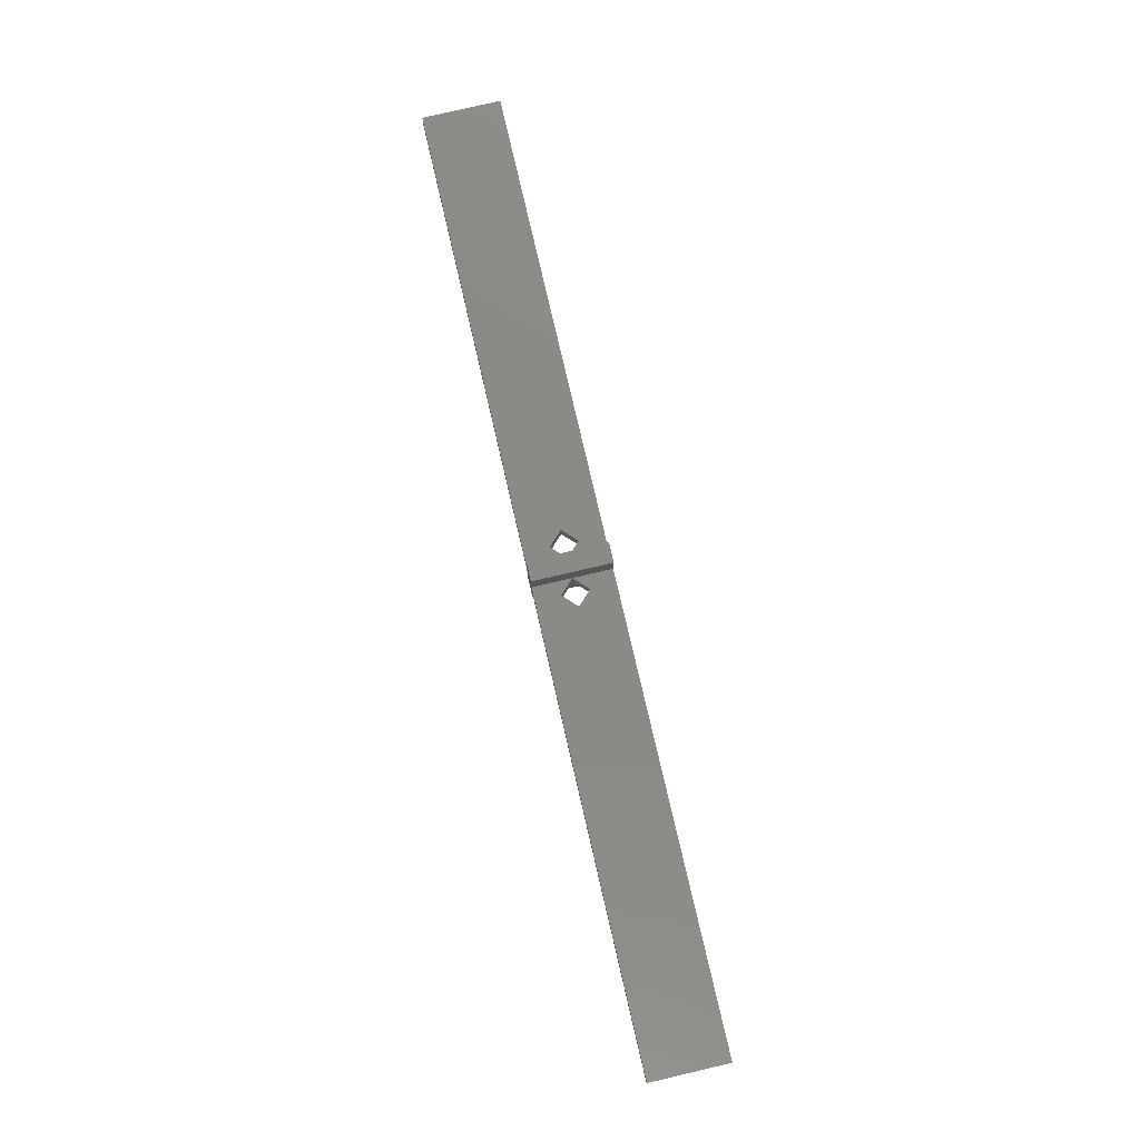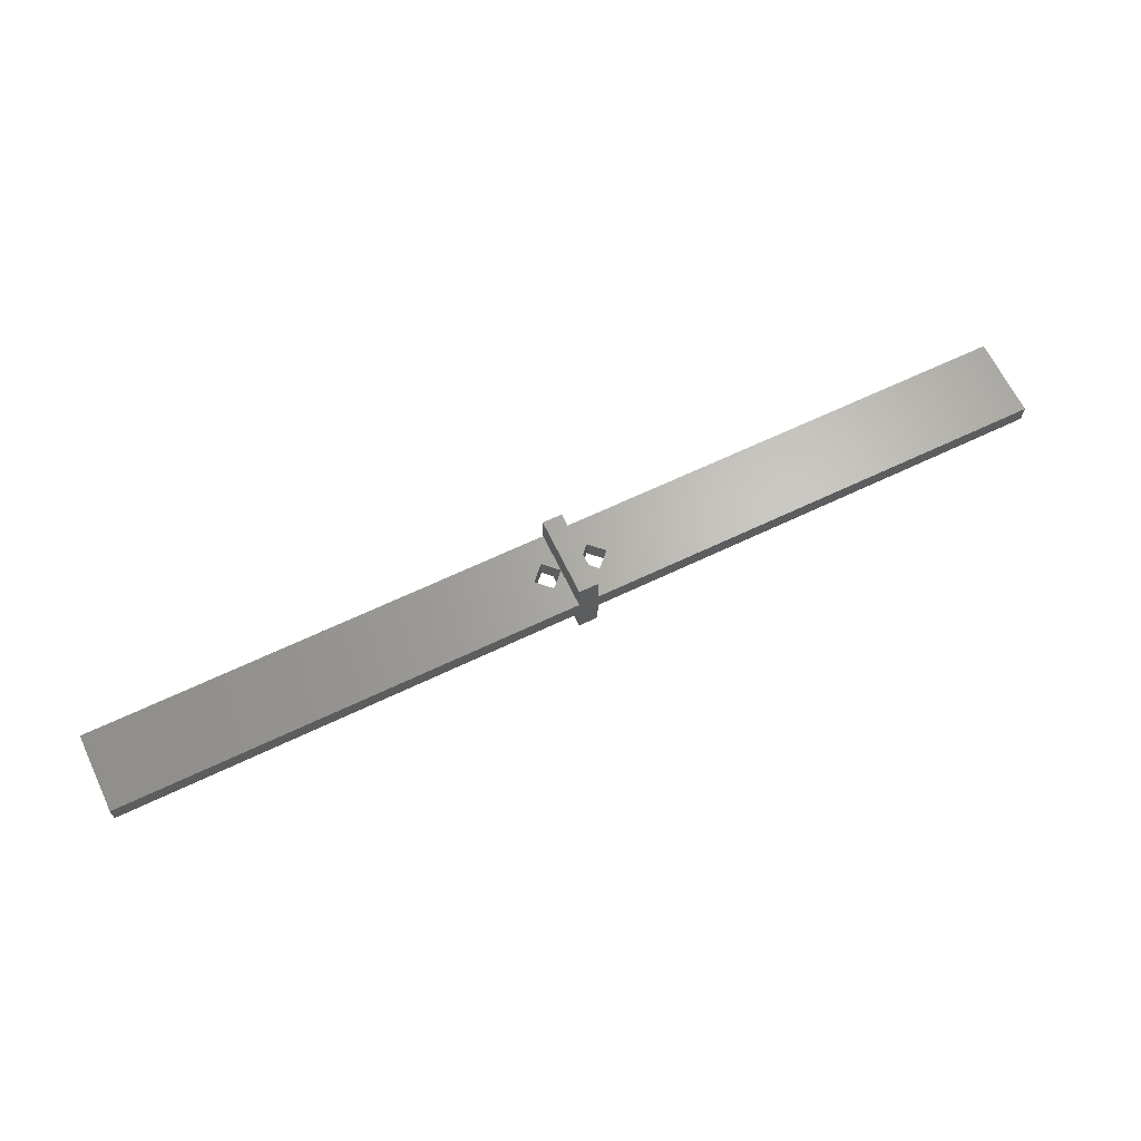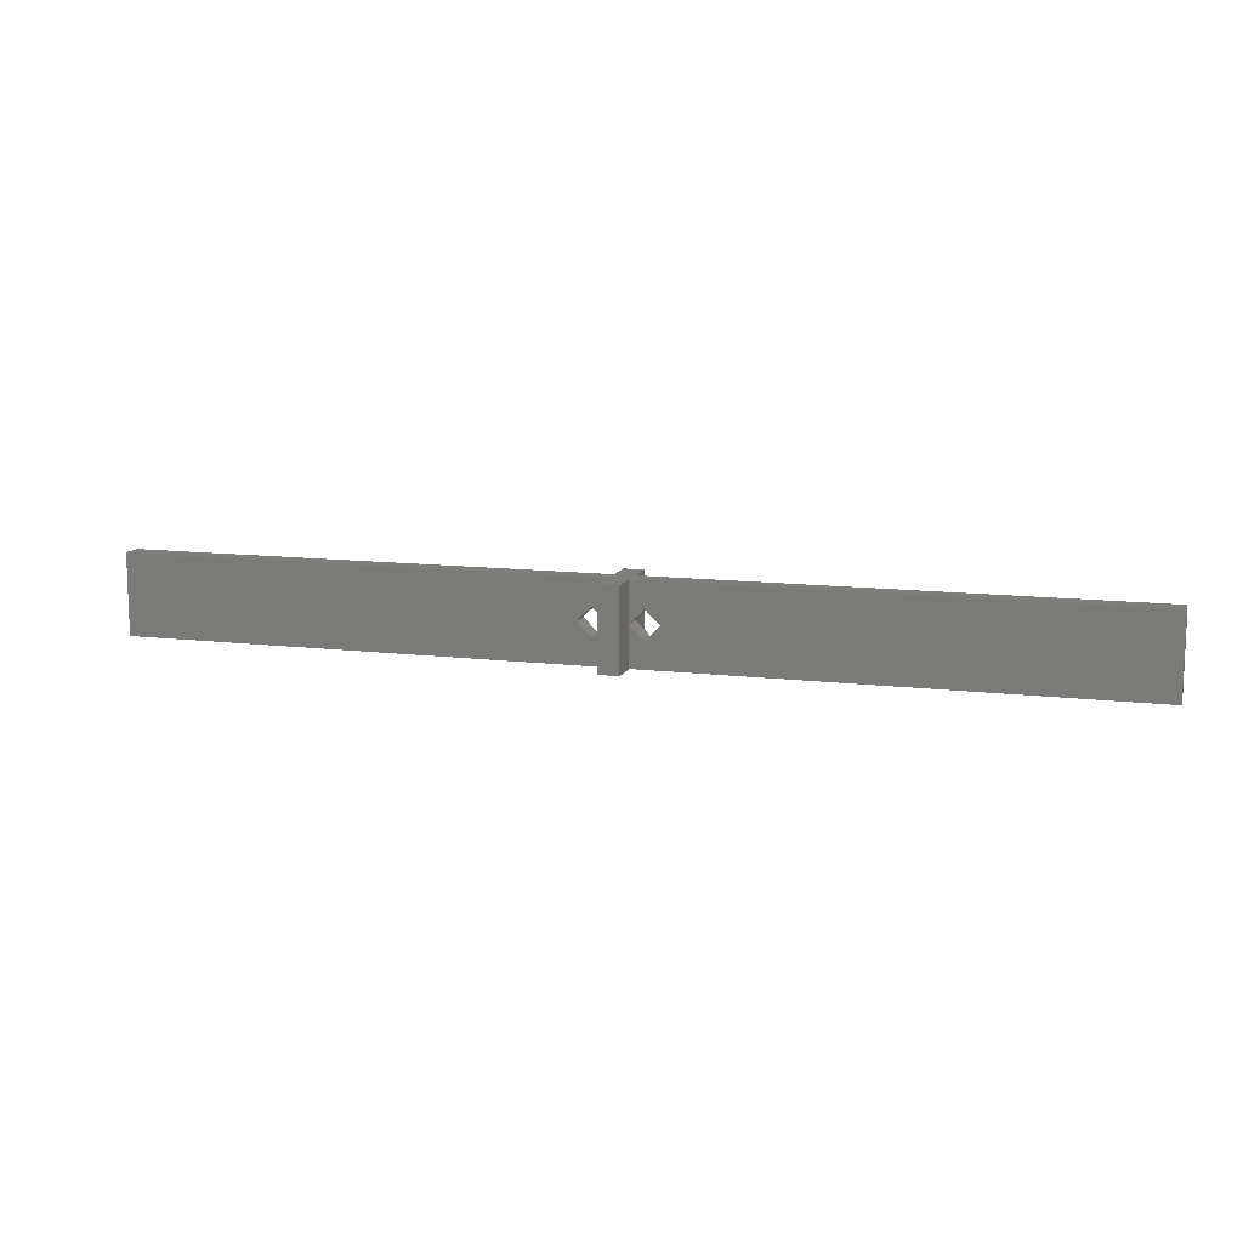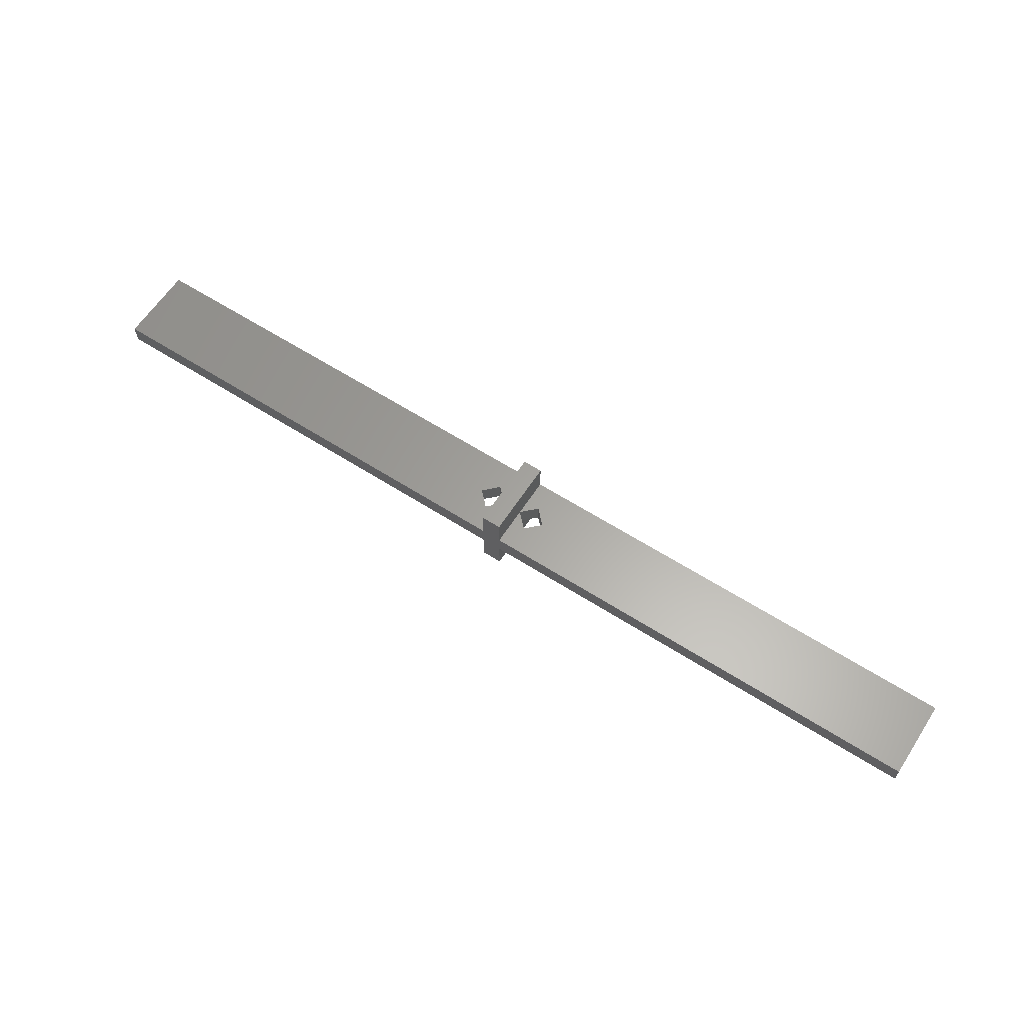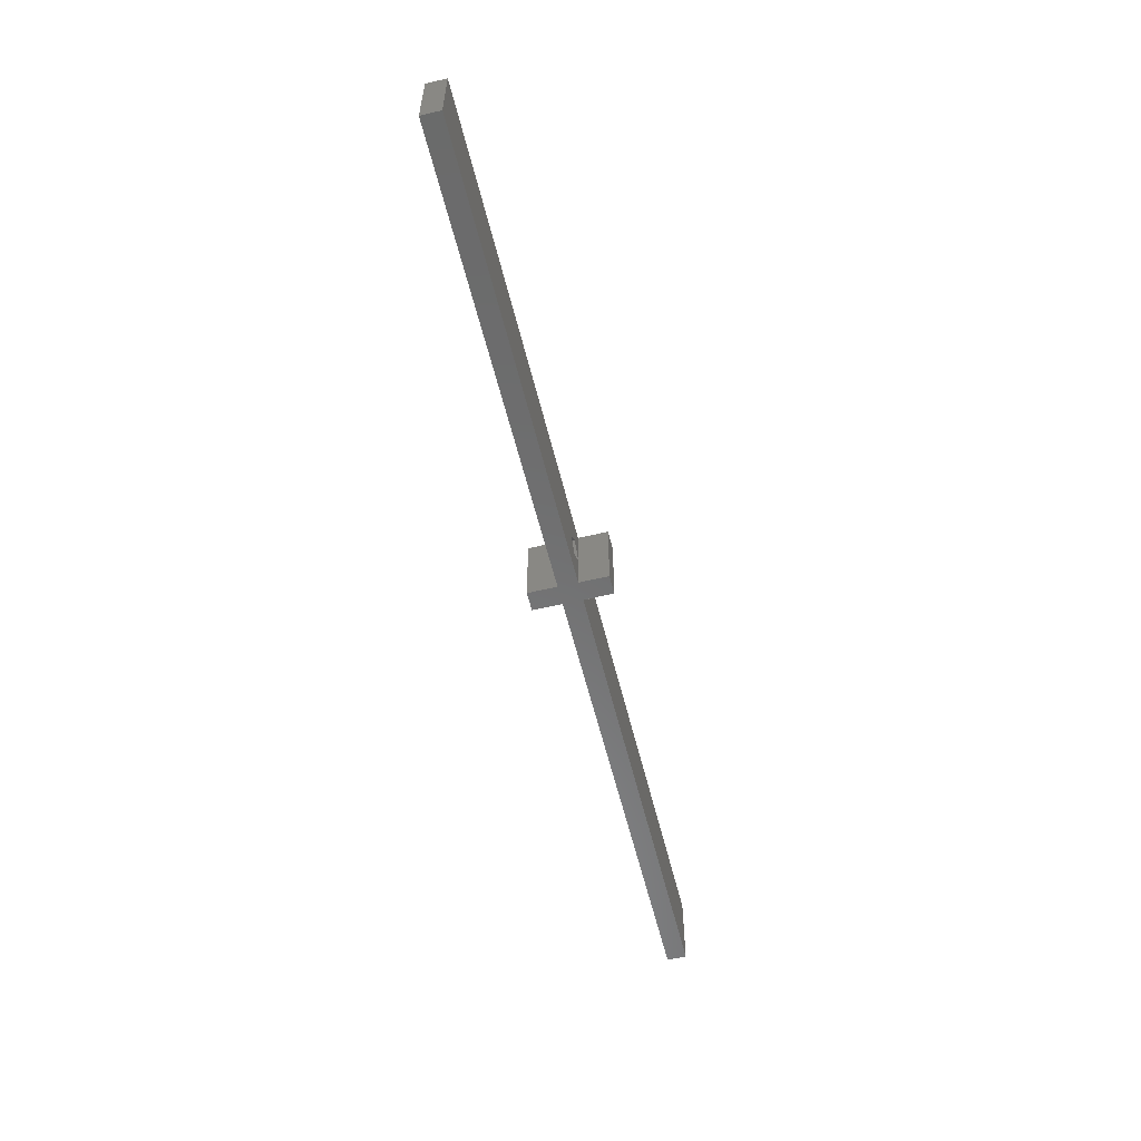
<metadata>
{"format":"stl","ext":"stl","renderer":"f3d","projection":"perspective","resolution":1024,"background":"white","views":[{"elev":79.0,"azim":-103.1,"up":"+Y"},{"elev":65.5,"azim":-25.6,"up":"+Y"},{"elev":11.6,"azim":16.5,"up":"+Z"},{"elev":62.0,"azim":-147.0,"up":"+Y"},{"elev":-57.5,"azim":103.7,"up":"+Z"}]}
</metadata>
<code>
# stl→obj: 44 verts, 92 faces
v -55.69 -1.25 0
v 3.056 1.25 0
v 3.056 -1.25 0
v -55.69 1.25 0
v 5.556 -1.25 0
v 5.556 -5 0
v 5.556 1.25 0
v 3.056 -5 0
v 5.556 5 0
v 3.056 5 0
v 64.31 1.25 0
v 64.31 -1.25 0
v -55.69 1.25 10
v 3.056 -1.25 10
v 3.056 1.25 10
v -55.69 -1.25 10
v 5.556 1.25 10
v 5.556 5 10
v 5.556 -1.25 10
v 3.056 5 10
v 5.556 -5 10
v 3.056 -5 10
v 64.31 -1.25 10
v 64.31 1.25 10
v 9.091 -1.25 5
v 7.323 -1.25 6.768
v 5.556 -1.25 5
v 7.323 -1.25 3.232
v 9.091 1.25 5
v 7.323 1.25 6.768
v 5.556 1.25 5
v 7.323 1.25 3.232
v 5.556 5 5
v 3.056 5 5
v 3.056 1.25 5
v -0.48 1.25 5
v 1.288 1.25 6.768
v 1.288 1.25 3.232
v -0.48 -1.25 5
v 1.288 -1.25 6.768
v 3.056 -1.25 5
v 1.288 -1.25 3.232
v 3.056 -5 5
v 5.556 -5 5
f 1 2 3
f 2 1 4
f 3 5 6
f 5 3 7
f 3 6 8
f 2 7 3
f 7 2 9
f 9 2 10
f 5 11 12
f 11 5 7
f 13 14 15
f 14 13 16
f 15 17 18
f 17 15 19
f 15 18 20
f 14 19 15
f 19 14 21
f 21 14 22
f 17 23 24
f 23 17 19
f 25 19 26
f 26 19 27
f 19 25 23
f 5 25 28
f 25 5 12
f 25 12 23
f 27 5 28
f 23 11 24
f 11 23 12
f 29 17 24
f 17 29 30
f 11 29 24
f 7 29 11
f 17 30 31
f 32 7 31
f 29 7 32
f 31 9 33
f 9 31 7
f 17 33 18
f 33 17 31
f 33 20 18
f 33 34 20
f 9 34 33
f 34 9 10
f 2 34 10
f 34 2 35
f 35 20 34
f 20 35 15
f 36 15 37
f 37 15 35
f 15 36 13
f 2 36 38
f 36 2 4
f 36 4 13
f 35 2 38
f 1 13 4
f 13 1 16
f 39 14 16
f 14 39 40
f 1 39 16
f 3 39 1
f 14 40 41
f 42 3 41
f 39 3 42
f 8 41 3
f 41 8 43
f 43 14 41
f 14 43 22
f 43 21 22
f 43 44 21
f 8 44 43
f 44 8 6
f 44 5 27
f 5 44 6
f 21 27 19
f 27 21 44
f 42 35 38
f 35 42 41
f 41 37 35
f 37 41 40
f 39 38 36
f 38 39 42
f 40 36 37
f 36 40 39
f 25 30 29
f 30 25 26
f 28 29 32
f 29 28 25
f 27 32 31
f 32 27 28
f 26 31 30
f 31 26 27

</code>
